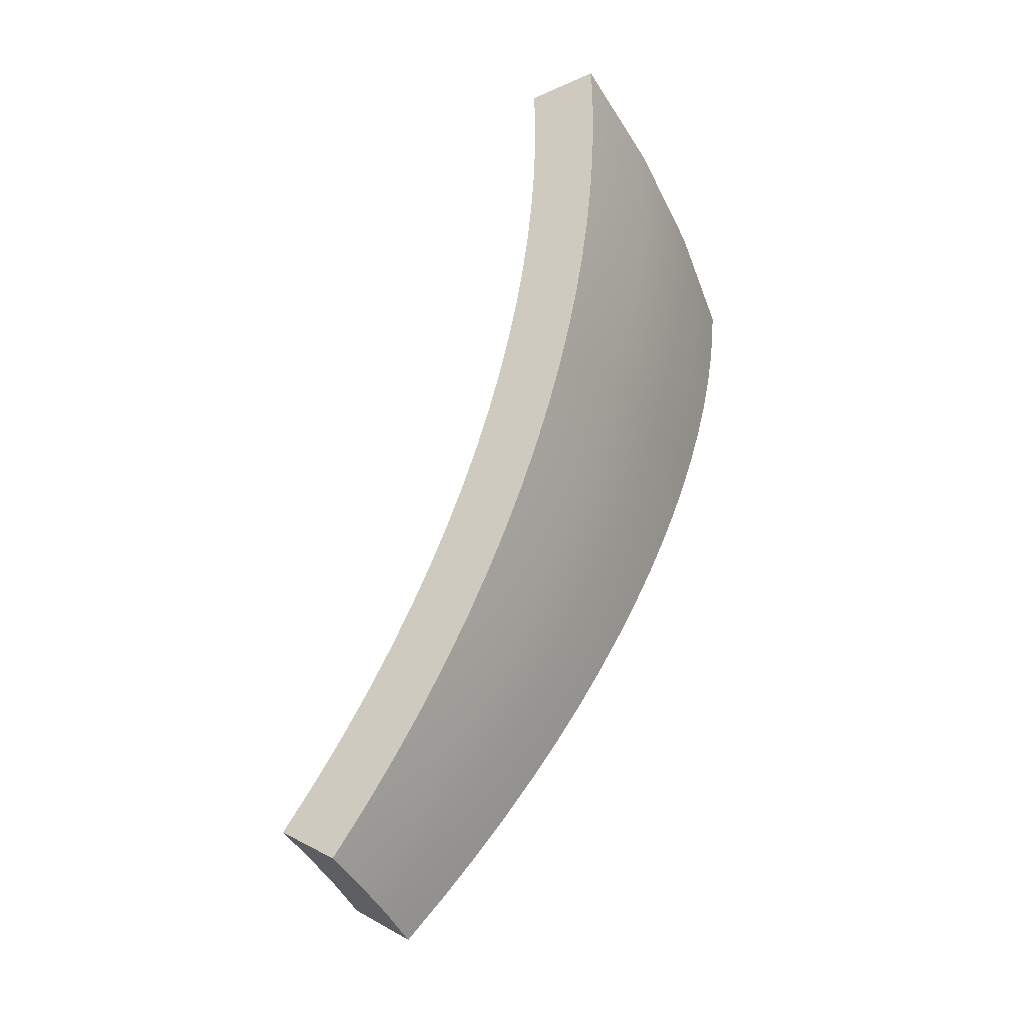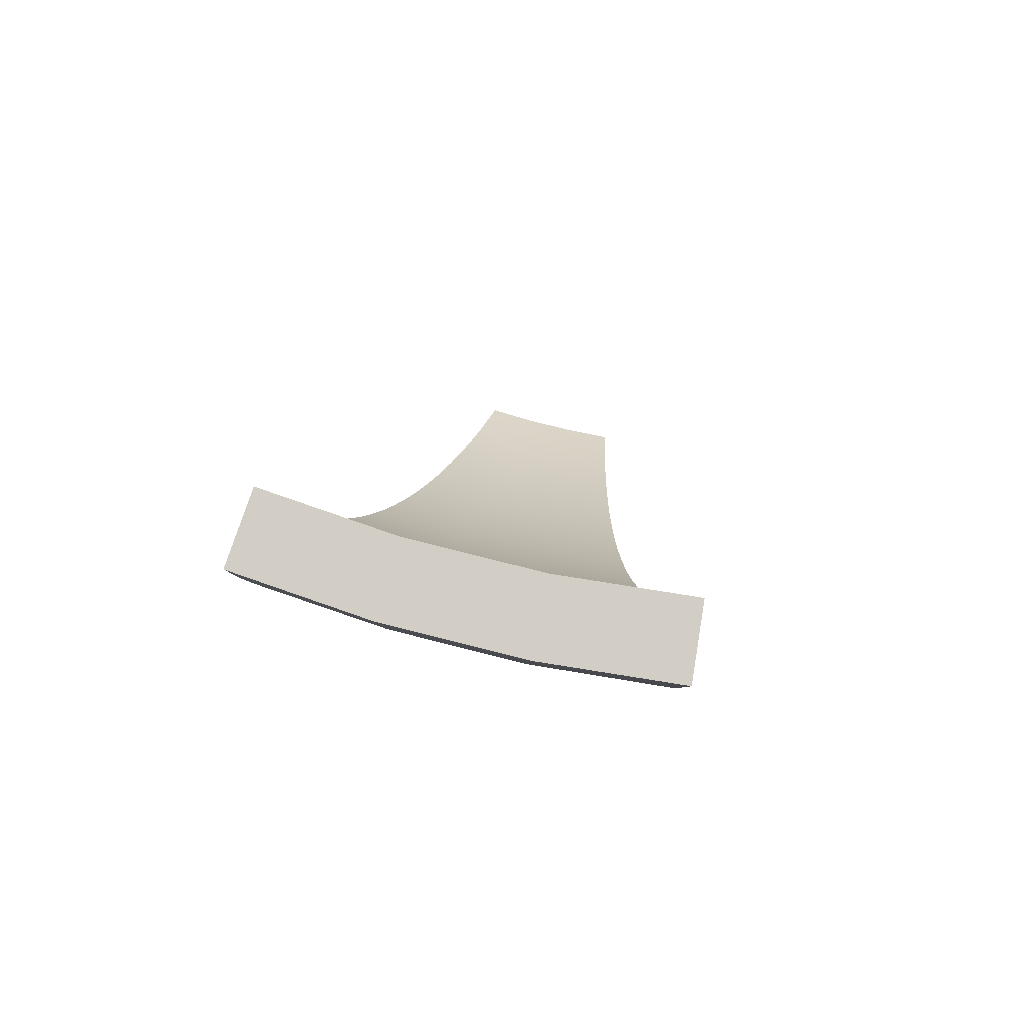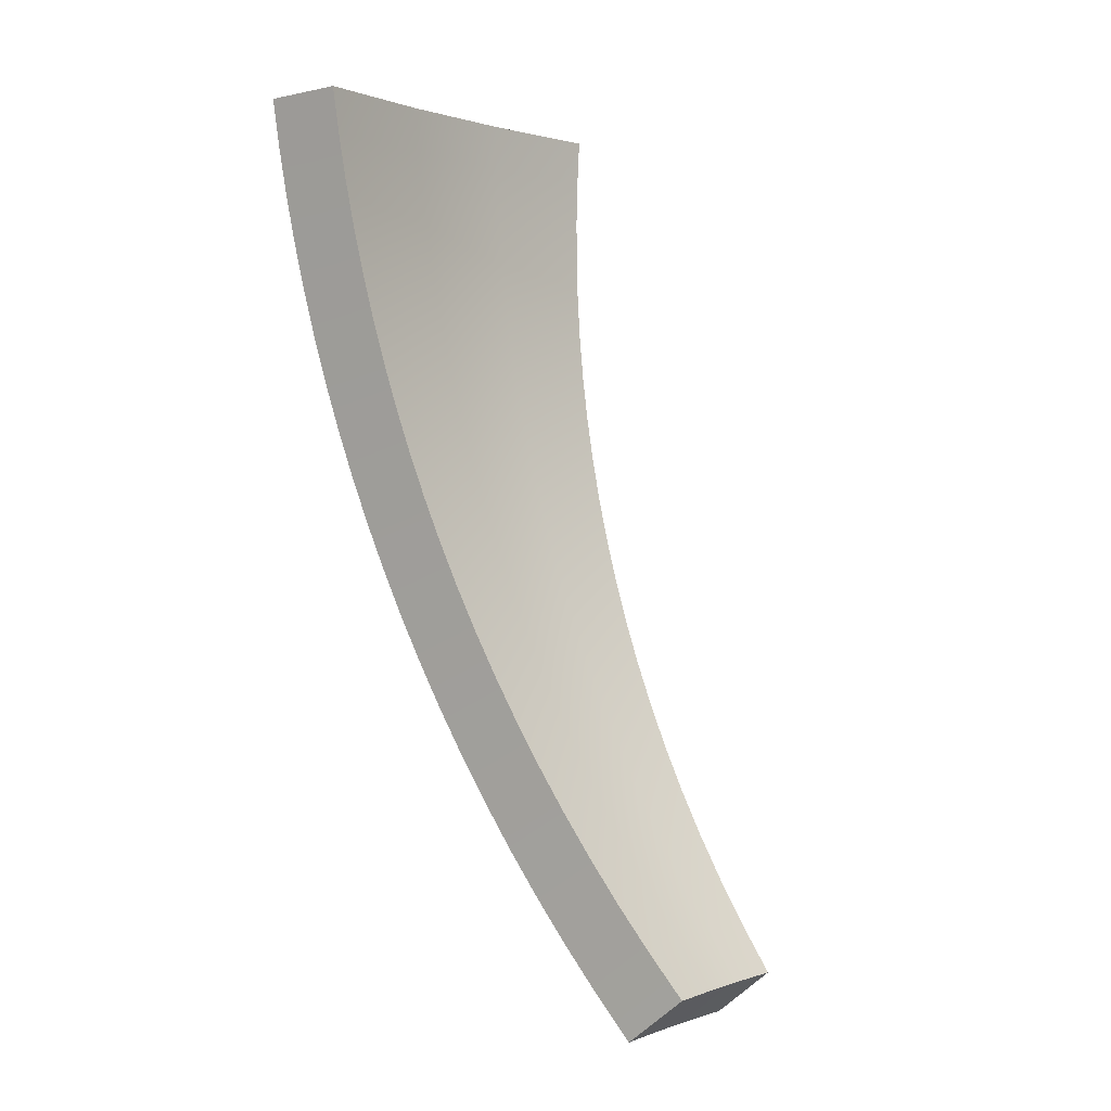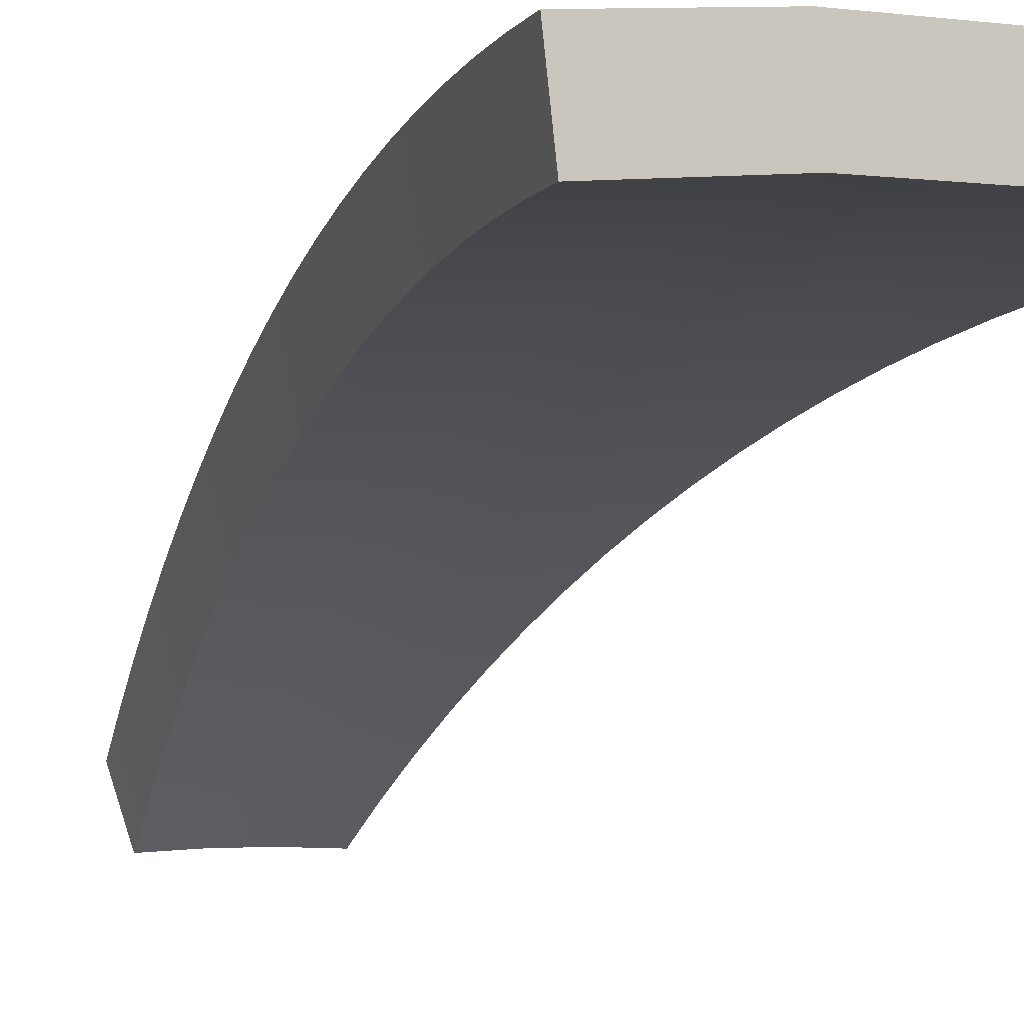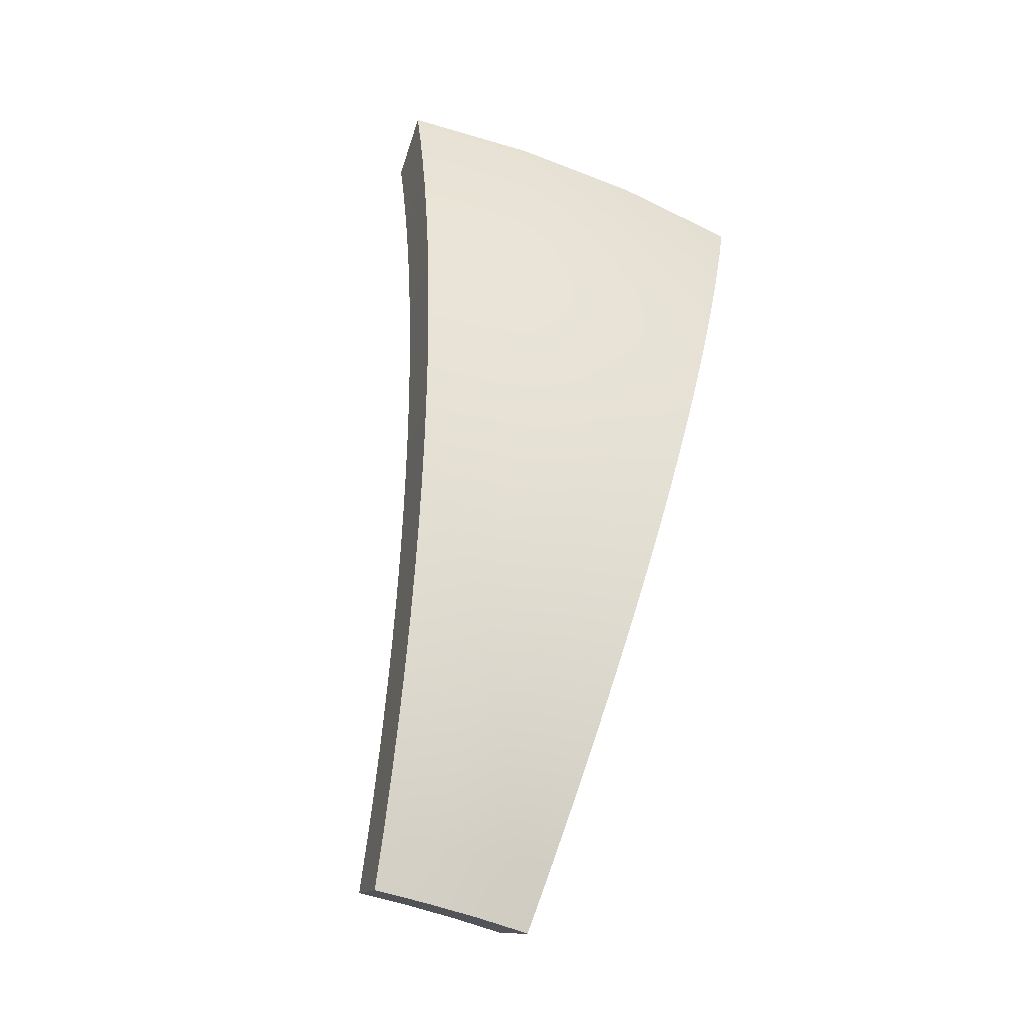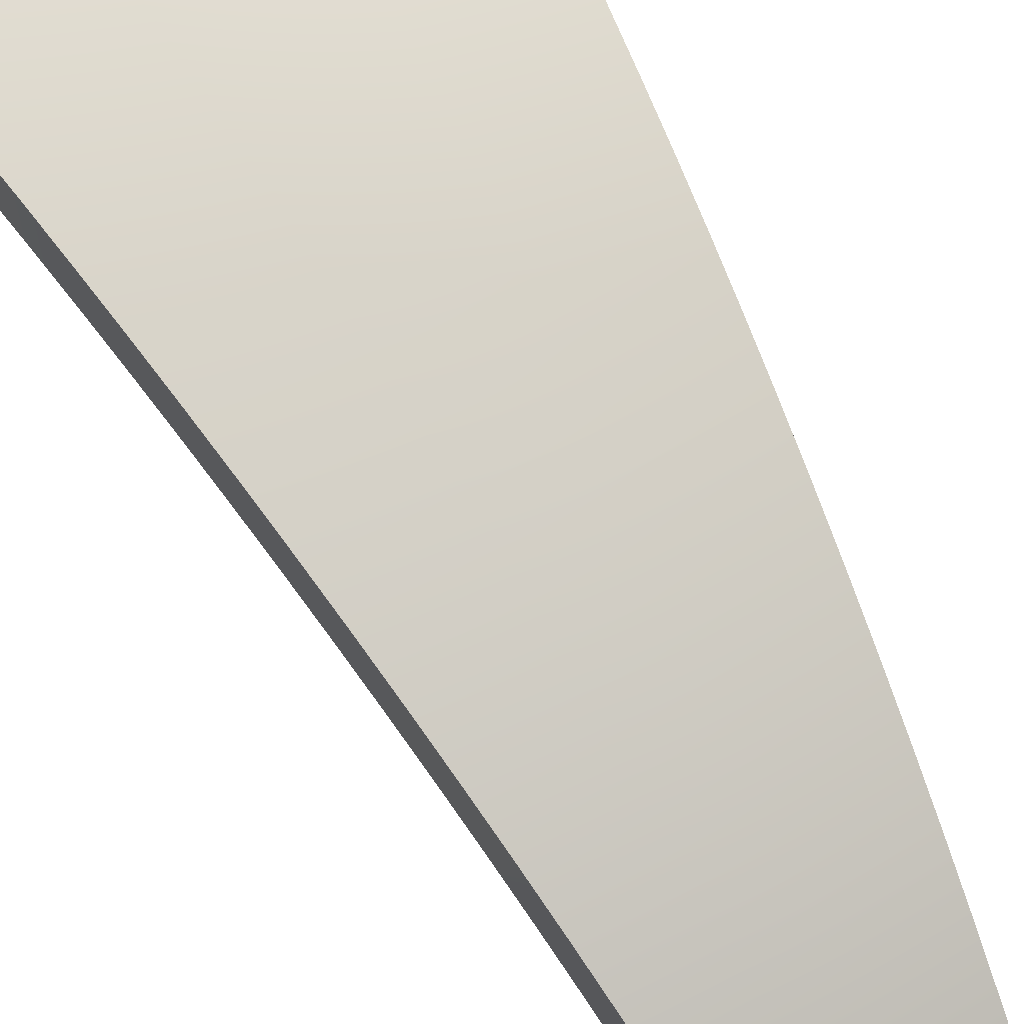
<metadata>
{"format":"obj","ext":"obj","renderer":"f3d","projection":"perspective","resolution":1024,"background":"white","views":[{"elev":-44.0,"azim":-65.5,"up":"+Y"},{"elev":78.9,"azim":14.1,"up":"+Y"},{"elev":1.2,"azim":127.6,"up":"+Y"},{"elev":-2.7,"azim":154.2,"up":"+Z"},{"elev":-53.9,"azim":-22.7,"up":"+Y"},{"elev":61.3,"azim":-31.4,"up":"+Z"}]}
</metadata>
<code>
g
v -0.3602 -4.513 5.61
v -0.1201 -4.514 5.62
v 0.1201 -4.514 5.62
v 0.3602 -4.513 5.61
v -0.3891 -4.314 5.768
v -0.1298 -4.315 5.78
v 0.1298 -4.315 5.78
v 0.3891 -4.314 5.768
v -0.4182 -4.113 5.916
v -0.1395 -4.114 5.929
v 0.1395 -4.114 5.929
v 0.4182 -4.113 5.916
v -0.4475 -3.911 6.055
v -0.1493 -3.911 6.07
v 0.1493 -3.911 6.07
v 0.4475 -3.911 6.055
v -0.477 -3.706 6.184
v -0.1591 -3.707 6.201
v 0.1591 -3.707 6.201
v 0.477 -3.706 6.184
v -0.5066 -3.5 6.305
v -0.169 -3.501 6.323
v 0.169 -3.501 6.323
v 0.5066 -3.5 6.305
v -0.5363 -3.293 6.417
v -0.179 -3.293 6.437
v 0.179 -3.293 6.437
v 0.5363 -3.293 6.417
v -0.5661 -3.084 6.521
v -0.1889 -3.085 6.543
v 0.1889 -3.085 6.543
v 0.5661 -3.084 6.521
v -0.5959 -2.875 6.616
v -0.1989 -2.875 6.64
v 0.1989 -2.875 6.64
v 0.5959 -2.875 6.616
v -0.6258 -2.664 6.704
v -0.2089 -2.664 6.73
v 0.2089 -2.664 6.73
v 0.6258 -2.664 6.704
v -0.6556 -2.453 6.784
v -0.2189 -2.453 6.813
v 0.2189 -2.453 6.813
v 0.6556 -2.453 6.784
v -0.6853 -2.24 6.857
v -0.2288 -2.24 6.888
v 0.2288 -2.24 6.888
v 0.6853 -2.24 6.857
v -0.7151 -2.027 6.922
v -0.2388 -2.027 6.955
v 0.2388 -2.027 6.955
v 0.7151 -2.027 6.922
v -0.7447 -1.814 6.98
v -0.2487 -1.813 7.015
v 0.2487 -1.813 7.015
v 0.7447 -1.814 6.98
v -0.7741 -1.6 7.03
v -0.2586 -1.599 7.069
v 0.2586 -1.599 7.069
v 0.7741 -1.6 7.03
v -0.8035 -1.386 7.074
v -0.2684 -1.385 7.115
v 0.2684 -1.385 7.115
v 0.8035 -1.386 7.074
v -0.8326 -1.171 7.111
v -0.2782 -1.17 7.155
v 0.2782 -1.17 7.155
v 0.8326 -1.171 7.111
v -0.8615 -0.9567 7.14
v -0.2879 -0.955 7.187
v 0.2879 -0.955 7.187
v 0.8615 -0.9567 7.14
v -0.8903 -0.7421 7.163
v -0.2975 -0.7401 7.213
v 0.2975 -0.7401 7.213
v 0.8903 -0.7421 7.163
v -0.9187 -0.5275 7.18
v -0.3071 -0.5251 7.233
v 0.3071 -0.5251 7.233
v 0.9187 -0.5275 7.18
v -0.9469 -0.3131 7.189
v -0.3166 -0.3103 7.245
v 0.3166 -0.3103 7.245
v 0.9469 -0.3131 7.189
v -0.348 -4.295 5.338
v -0.114 -4.295 5.348
v -0.1235 -4.101 5.504
v -0.3764 -4.101 5.492
v 0.114 -4.295 5.348
v 0.1235 -4.101 5.504
v 0.348 -4.295 5.338
v 0.3764 -4.101 5.492
v -0.1327 -3.91 5.646
v -0.4046 -3.91 5.633
v 0.1327 -3.91 5.646
v 0.4046 -3.91 5.633
v -0.142 -3.717 5.779
v -0.433 -3.717 5.765
v 0.142 -3.717 5.779
v 0.433 -3.717 5.765
v -0.1514 -3.523 5.904
v -0.4615 -3.523 5.888
v 0.1514 -3.523 5.904
v 0.4615 -3.523 5.888
v -0.1608 -3.327 6.02
v -0.4901 -3.327 6.002
v 0.1608 -3.327 6.02
v 0.4901 -3.327 6.002
v -0.1703 -3.13 6.129
v -0.5189 -3.13 6.109
v 0.1703 -3.13 6.129
v 0.5189 -3.13 6.109
v -0.1797 -2.932 6.229
v -0.5477 -2.932 6.207
v 0.1797 -2.932 6.229
v 0.5477 -2.932 6.207
v -0.1892 -2.733 6.322
v -0.5765 -2.733 6.298
v 0.1892 -2.733 6.322
v 0.5765 -2.733 6.298
v -0.1987 -2.532 6.408
v -0.6054 -2.532 6.382
v 0.1987 -2.532 6.408
v 0.6054 -2.532 6.382
v -0.2082 -2.331 6.486
v -0.6342 -2.331 6.458
v 0.2082 -2.331 6.486
v 0.6342 -2.331 6.458
v -0.2177 -2.129 6.557
v -0.663 -2.13 6.526
v 0.2177 -2.129 6.557
v 0.663 -2.13 6.526
v -0.2271 -1.926 6.621
v -0.6918 -1.927 6.588
v 0.2271 -1.926 6.621
v 0.6918 -1.927 6.588
v -0.2366 -1.723 6.679
v -0.7204 -1.724 6.643
v 0.2366 -1.723 6.679
v 0.7204 -1.724 6.643
v -0.246 -1.52 6.729
v -0.7489 -1.521 6.691
v 0.246 -1.52 6.729
v 0.7489 -1.521 6.691
v -0.2553 -1.316 6.773
v -0.7773 -1.317 6.733
v 0.2553 -1.316 6.773
v 0.7773 -1.317 6.733
v -0.2646 -1.112 6.811
v -0.8055 -1.113 6.767
v 0.2646 -1.112 6.811
v 0.8055 -1.113 6.767
v -0.2739 -0.9073 6.842
v -0.8335 -0.9095 6.796
v 0.2739 -0.9073 6.842
v 0.8335 -0.9095 6.796
v -0.283 -0.703 6.867
v -0.8612 -0.7055 6.817
v 0.283 -0.703 6.867
v 0.8612 -0.7055 6.817
v -0.2921 -0.4986 6.885
v -0.8888 -0.5016 6.833
v 0.2921 -0.4986 6.885
v 0.8888 -0.5016 6.833
v -0.3013 -0.2897 6.897
v -0.9165 -0.2925 6.842
v 0.3013 -0.2897 6.897
v 0.9165 -0.2925 6.842
v 0.9165 -0.2925 6.842
v 0.9165 -0.2925 6.842
v 0.3013 -0.2897 6.897
v -0.9165 -0.2925 6.842
v -0.9165 -0.2925 6.842
v -0.3013 -0.2897 6.897
v 0.8888 -0.5016 6.833
v -0.8888 -0.5016 6.833
v 0.8612 -0.7055 6.817
v -0.8612 -0.7055 6.817
v 0.8335 -0.9095 6.796
v -0.8335 -0.9095 6.796
v 0.8055 -1.113 6.767
v -0.8055 -1.113 6.767
v 0.7773 -1.317 6.733
v -0.7773 -1.317 6.733
v 0.7489 -1.521 6.691
v -0.7489 -1.521 6.691
v 0.7204 -1.724 6.643
v -0.7204 -1.724 6.643
v 0.6918 -1.927 6.588
v -0.6918 -1.927 6.588
v 0.663 -2.13 6.526
v -0.663 -2.13 6.526
v 0.6342 -2.331 6.458
v -0.6342 -2.331 6.458
v 0.6054 -2.532 6.382
v -0.6054 -2.532 6.382
v 0.5765 -2.733 6.298
v -0.5765 -2.733 6.298
v 0.5477 -2.932 6.207
v -0.5477 -2.932 6.207
v 0.5189 -3.13 6.109
v -0.5189 -3.13 6.109
v 0.4901 -3.327 6.002
v -0.4901 -3.327 6.002
v 0.4615 -3.523 5.888
v -0.4615 -3.523 5.888
v 0.433 -3.717 5.765
v -0.433 -3.717 5.765
v 0.4046 -3.91 5.633
v -0.4046 -3.91 5.633
v 0.3764 -4.101 5.492
v 0.348 -4.295 5.338
v 0.348 -4.295 5.338
v 0.114 -4.295 5.348
v -0.3764 -4.101 5.492
v -0.114 -4.295 5.348
v -0.348 -4.295 5.338
v -0.348 -4.295 5.338
v 0.9469 -0.3131 7.189
v 0.9469 -0.3131 7.189
v 0.3166 -0.3103 7.245
v -0.3166 -0.3103 7.245
v -0.9469 -0.3131 7.189
v -0.9469 -0.3131 7.189
v 0.9187 -0.5275 7.18
v -0.9187 -0.5275 7.18
v 0.8903 -0.7421 7.163
v -0.8903 -0.7421 7.163
v 0.8615 -0.9567 7.14
v -0.8615 -0.9567 7.14
v 0.8326 -1.171 7.111
v -0.8326 -1.171 7.111
v 0.8035 -1.386 7.074
v -0.8035 -1.386 7.074
v 0.7741 -1.6 7.03
v -0.7741 -1.6 7.03
v 0.7447 -1.814 6.98
v -0.7447 -1.814 6.98
v 0.7151 -2.027 6.922
v -0.7151 -2.027 6.922
v 0.6853 -2.24 6.857
v -0.6853 -2.24 6.857
v 0.6556 -2.453 6.784
v -0.6556 -2.453 6.784
v 0.6258 -2.664 6.704
v -0.6258 -2.664 6.704
v 0.5959 -2.875 6.616
v -0.5959 -2.875 6.616
v 0.5661 -3.084 6.521
v -0.5661 -3.084 6.521
v 0.5363 -3.293 6.417
v -0.5363 -3.293 6.417
v 0.5066 -3.5 6.305
v -0.5066 -3.5 6.305
v 0.477 -3.706 6.184
v -0.477 -3.706 6.184
v 0.4475 -3.911 6.055
v -0.4475 -3.911 6.055
v 0.4182 -4.113 5.916
v -0.4182 -4.113 5.916
v 0.3891 -4.314 5.768
v -0.3891 -4.314 5.768
v 0.3602 -4.513 5.61
v 0.3602 -4.513 5.61
v 0.1201 -4.514 5.62
v -0.1201 -4.514 5.62
v -0.3602 -4.513 5.61
v -0.3602 -4.513 5.61
g
f 267 266 6 5
f 266 265 7 6
f 265 263 261 7
f 5 6 10 9
f 6 7 11 10
f 7 261 259 11
f 9 10 14 13
f 10 11 15 14
f 11 259 257 15
f 13 14 18 17
f 14 15 19 18
f 15 257 255 19
f 17 18 22 21
f 18 19 23 22
f 19 255 253 23
f 21 22 26 25
f 22 23 27 26
f 23 253 251 27
f 25 26 30 29
f 26 27 31 30
f 27 251 249 31
f 29 30 34 33
f 30 31 35 34
f 31 249 247 35
f 33 34 38 37
f 34 35 39 38
f 35 247 245 39
f 37 38 42 41
f 38 39 43 42
f 39 245 243 43
f 41 42 46 45
f 42 43 47 46
f 43 243 241 47
f 45 46 50 49
f 46 47 51 50
f 47 241 239 51
f 49 50 54 53
f 50 51 55 54
f 51 239 237 55
f 53 54 58 57
f 54 55 59 58
f 55 237 235 59
f 57 58 62 61
f 58 59 63 62
f 59 235 233 63
f 61 62 66 65
f 62 63 67 66
f 63 233 231 67
f 65 66 70 69
f 66 67 71 70
f 67 231 229 71
f 69 70 74 73
f 70 71 75 74
f 71 229 227 75
f 73 74 78 77
f 74 75 79 78
f 75 227 225 79
f 77 78 82 223
f 78 79 83 82
f 79 225 219 83
f 217 215 87 86
f 86 87 90 89
f 89 90 92 212
f 215 210 93 87
f 87 93 95 90
f 90 95 96 92
f 210 208 97 93
f 93 97 99 95
f 95 99 100 96
f 208 206 101 97
f 97 101 103 99
f 99 103 104 100
f 206 204 105 101
f 101 105 107 103
f 103 107 108 104
f 204 202 109 105
f 105 109 111 107
f 107 111 112 108
f 202 200 113 109
f 109 113 115 111
f 111 115 116 112
f 200 198 117 113
f 113 117 119 115
f 115 119 120 116
f 198 196 121 117
f 117 121 123 119
f 119 123 124 120
f 196 194 125 121
f 121 125 127 123
f 123 127 128 124
f 194 192 129 125
f 125 129 131 127
f 127 131 132 128
f 192 190 133 129
f 129 133 135 131
f 131 135 136 132
f 190 188 137 133
f 133 137 139 135
f 135 139 140 136
f 188 186 141 137
f 137 141 143 139
f 139 143 144 140
f 186 184 145 141
f 141 145 147 143
f 143 147 148 144
f 184 182 149 145
f 145 149 151 147
f 147 151 152 148
f 182 180 153 149
f 149 153 155 151
f 151 155 156 152
f 180 178 157 153
f 153 157 159 155
f 155 159 160 156
f 178 176 161 157
f 157 161 163 159
f 159 163 164 160
f 176 172 174 161
f 161 174 171 163
f 163 171 169 164
f 268 85 216 2
f 2 216 214 3
f 3 214 213 4
f 264 91 211 8
f 8 211 209 12
f 12 209 207 16
f 16 207 205 20
f 20 205 203 24
f 24 203 201 28
f 28 201 199 32
f 32 199 197 36
f 36 197 195 40
f 40 195 193 44
f 44 193 191 48
f 48 191 189 52
f 52 189 187 56
f 56 187 185 60
f 60 185 183 64
f 64 183 181 68
f 68 181 179 72
f 72 179 177 76
f 76 177 175 80
f 80 175 170 84
f 220 168 167 221
f 221 167 165 222
f 222 165 173 81
f 224 166 162 226
f 226 162 158 228
f 228 158 154 230
f 230 154 150 232
f 232 150 146 234
f 234 146 142 236
f 236 142 138 238
f 238 138 134 240
f 240 134 130 242
f 242 130 126 244
f 244 126 122 246
f 246 122 118 248
f 248 118 114 250
f 250 114 110 252
f 252 110 106 254
f 254 106 102 256
f 256 102 98 258
f 258 98 94 260
f 260 94 88 262
f 262 88 218 1

</code>
